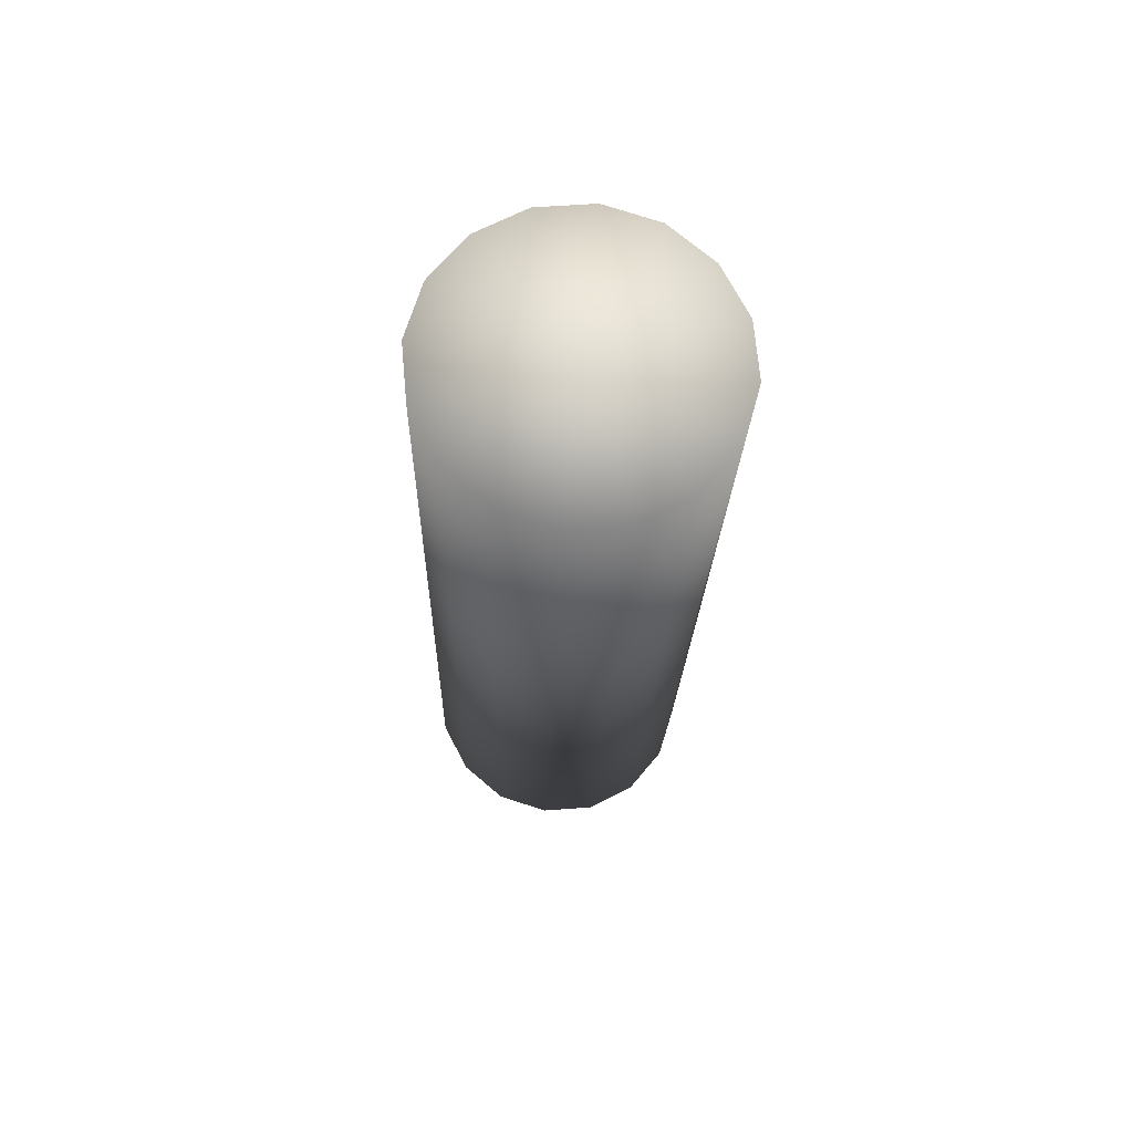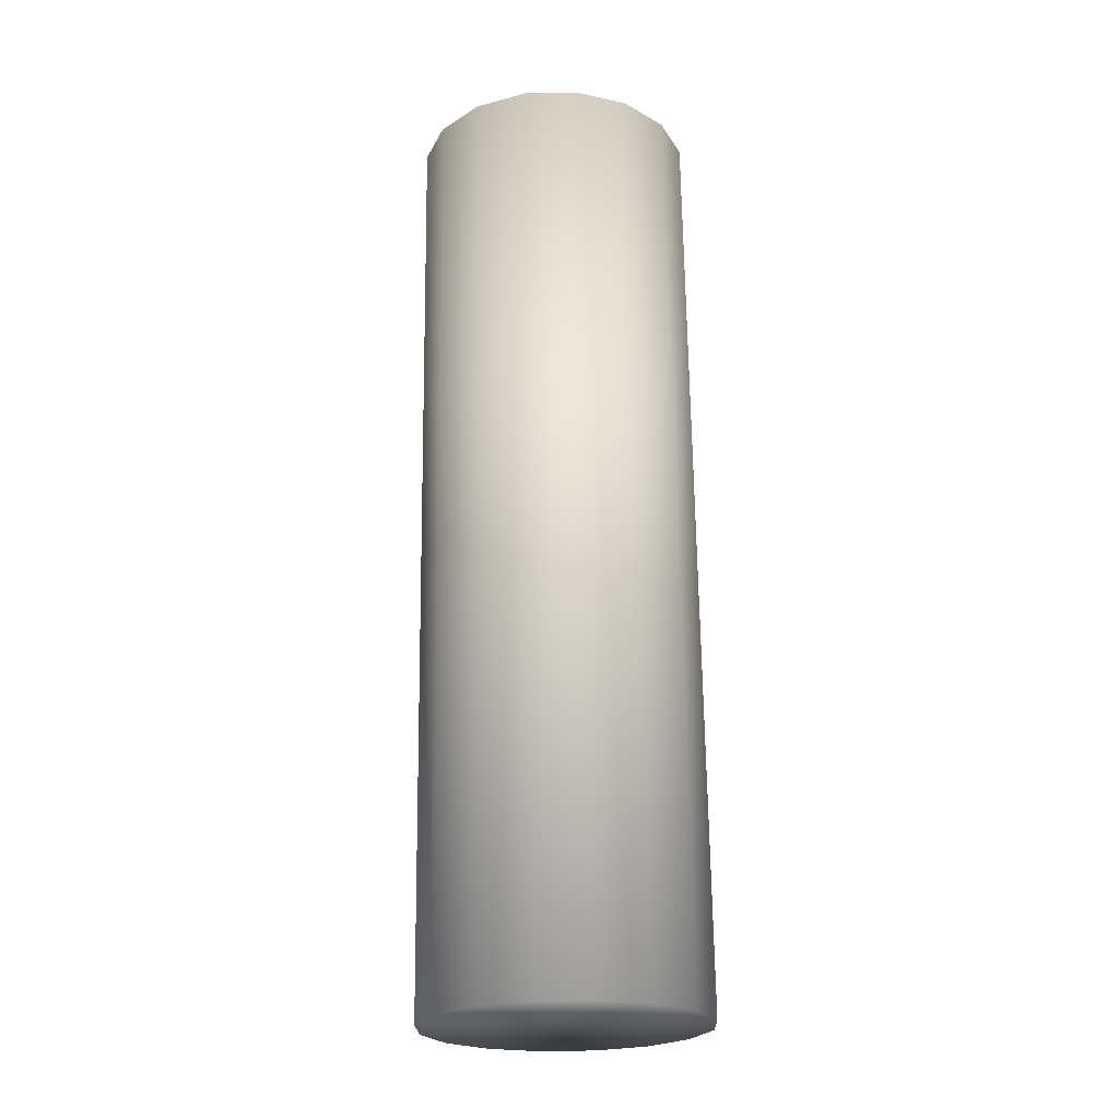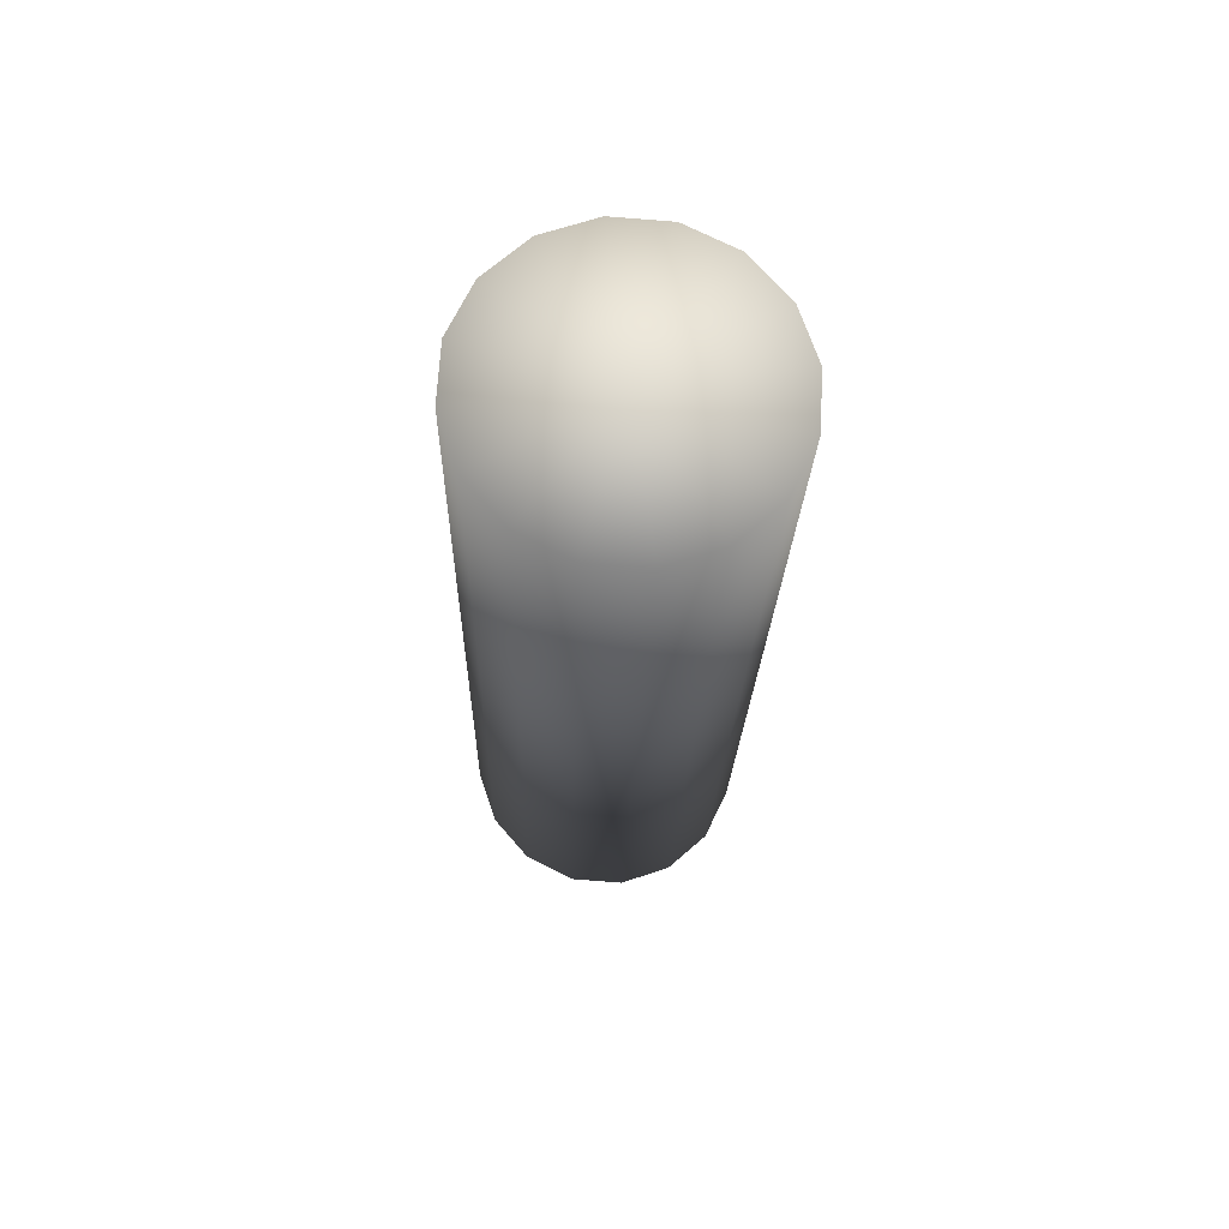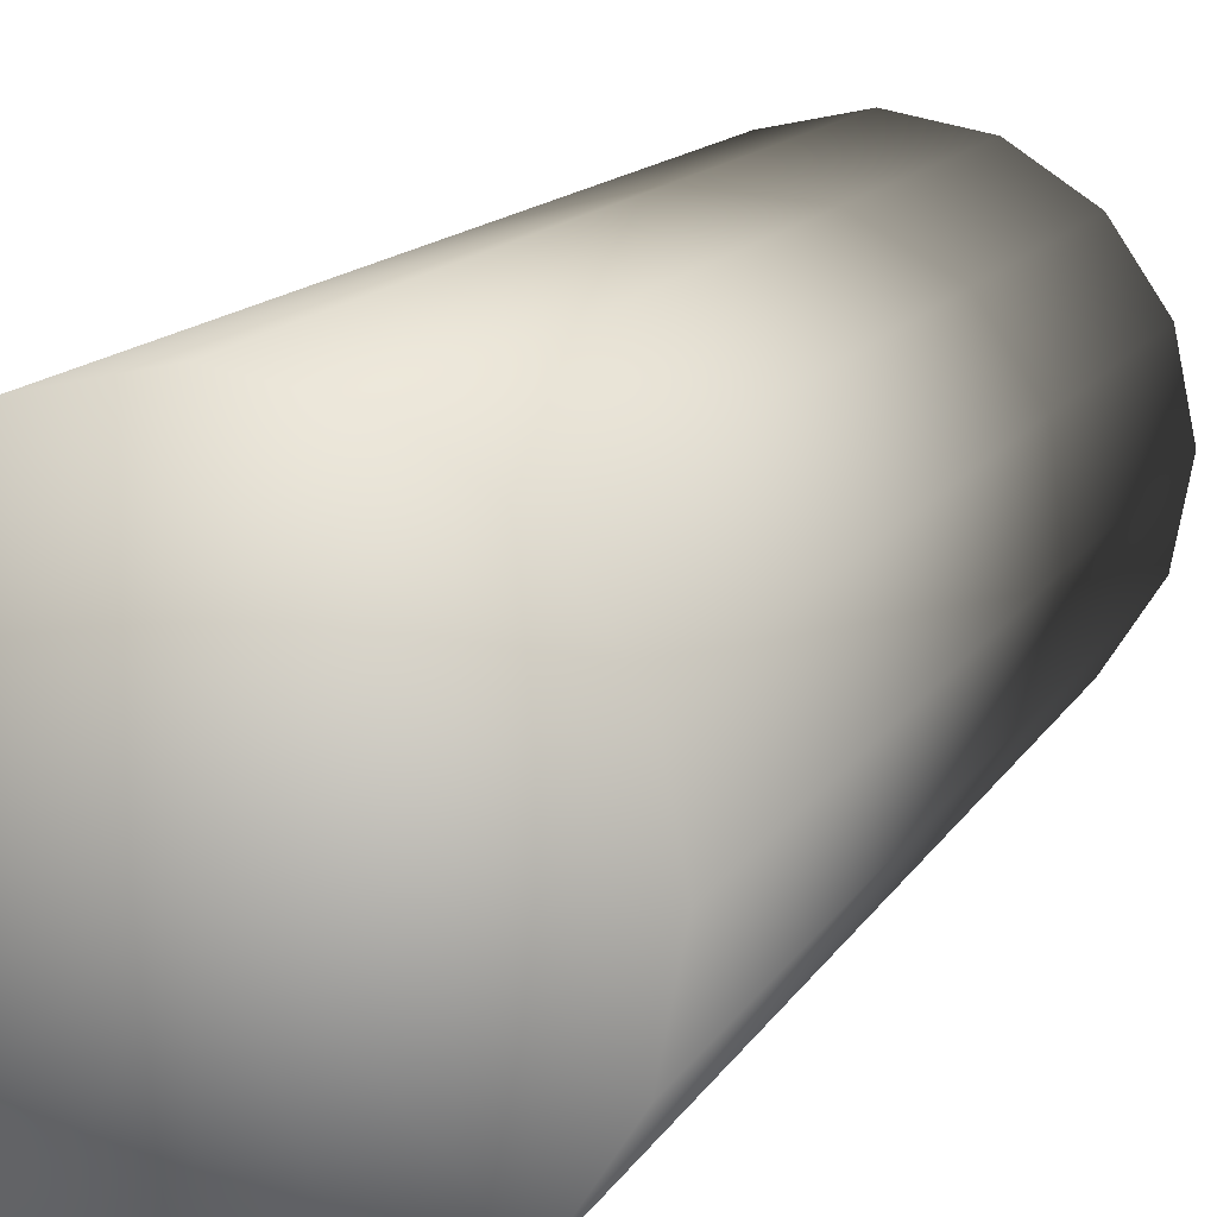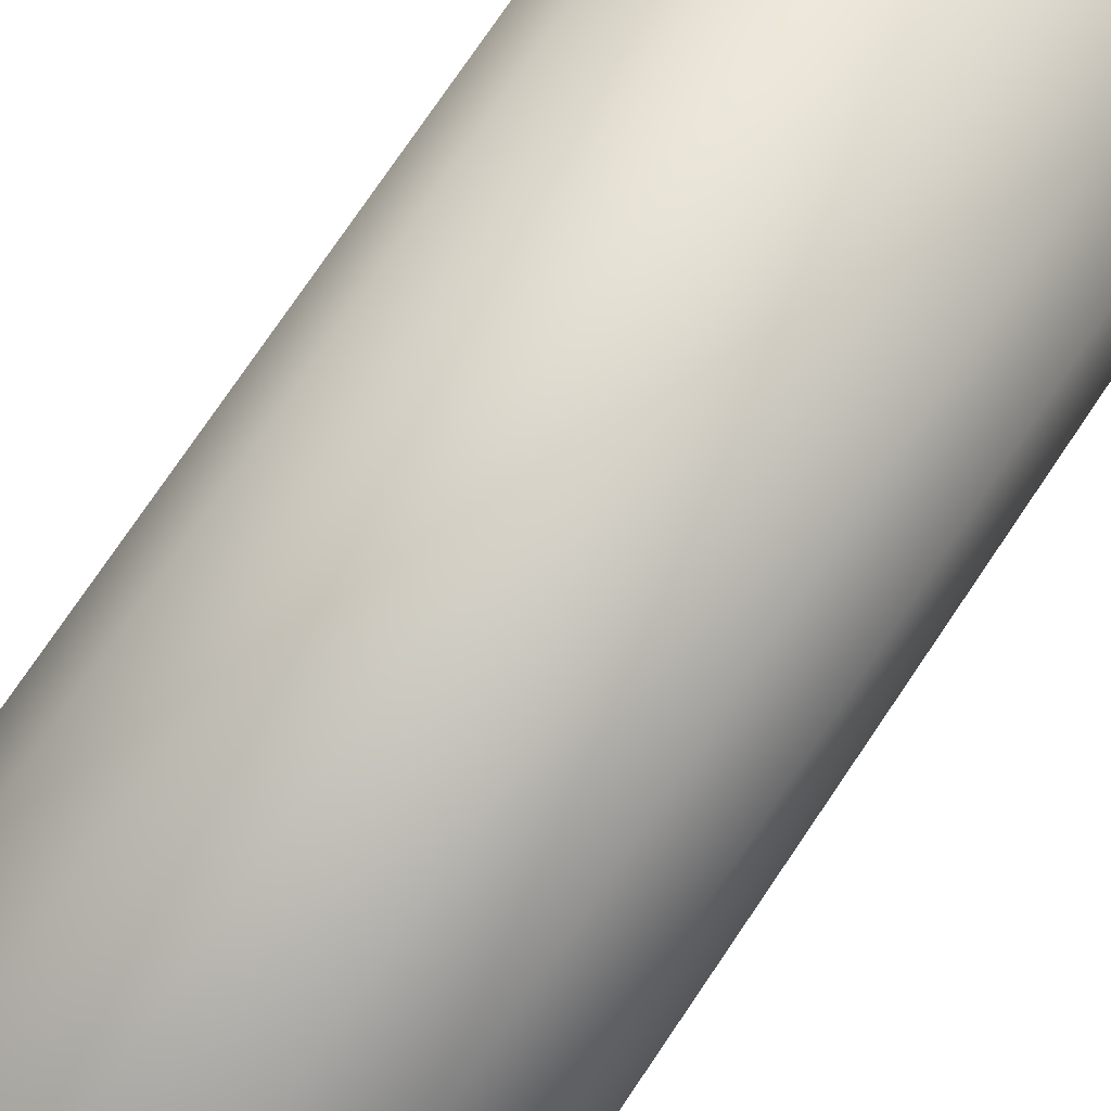
<metadata>
{"format":"obj","ext":"obj","renderer":"f3d","projection":"perspective","resolution":1024,"background":"white","views":[{"elev":69.8,"azim":141.4,"up":"+Y"},{"elev":-21.5,"azim":12.3,"up":"+Y"},{"elev":69.1,"azim":150.1,"up":"+Y"},{"elev":10.4,"azim":15.1,"up":"+Z"},{"elev":73.4,"azim":-145.1,"up":"+Z"}]}
</metadata>
<code>
g Lamp1
v 0.5089 -1.005 0.5088
v 0.661 -1.002 0.5088
v 0.6494 -1.003 0.4498
v 0.6164 -1.005 0.3999
v 0.5671 -1.006 0.3665
v 0.5089 -1.007 0.3548
v 0.4506 -1.008 0.3665
v 0.4013 -1.008 0.3999
v 0.3683 -1.008 0.4499
v 0.3567 -1.007 0.5089
v 0.3683 -1.006 0.5678
v 0.4013 -1.005 0.6178
v 0.4506 -1.003 0.6512
v 0.5089 -1.002 0.6629
v 0.5671 -1.001 0.6512
v 0.6164 -1.001 0.6178
v 0.6494 -1.001 0.5678
v 0.6433 0.01136 0.4911
v 0.6317 0.01013 0.4321
v 0.5987 0.00868 0.3822
v 0.5494 0.00723 0.3488
v 0.4911 0.00601 0.3371
v 0.4329 0.0052 0.3488
v 0.3836 0.00492 0.3822
v 0.3506 0.00522 0.4322
v 0.339 0.00605 0.4912
v 0.3506 0.00728 0.5502
v 0.3836 0.00873 0.6001
v 0.4329 0.01017 0.6335
v 0.4911 0.01139 0.6452
v 0.5494 0.0122 0.6335
v 0.5987 0.01248 0.6001
v 0.6317 0.01219 0.5501
v 0.4911 0.0087 0.4912
f 3 2 1
f 4 3 1
f 5 4 1
f 6 5 1
f 7 6 1
f 8 7 1
f 9 8 1
f 10 9 1
f 11 10 1
f 12 11 1
f 13 12 1
f 14 13 1
f 15 14 1
f 16 15 1
f 17 16 1
f 2 17 1
f 18 2 3
f 19 3 4
f 20 4 5
f 21 5 6
f 22 6 7
f 23 7 8
f 24 8 9
f 25 9 10
f 26 10 11
f 27 11 12
f 28 12 13
f 29 13 14
f 30 14 15
f 31 15 16
f 32 16 17
f 33 17 2
f 18 3 19
f 19 4 20
f 20 5 21
f 21 6 22
f 22 7 23
f 23 8 24
f 24 9 25
f 25 10 26
f 26 11 27
f 27 12 28
f 28 13 29
f 29 14 30
f 30 15 31
f 31 16 32
f 32 17 33
f 33 2 18
f 34 18 19
f 34 19 20
f 34 20 21
f 34 21 22
f 34 22 23
f 34 23 24
f 34 24 25
f 34 25 26
f 34 26 27
f 34 27 28
f 34 28 29
f 34 29 30
f 34 30 31
f 34 31 32
f 34 32 33
f 34 33 18

</code>
